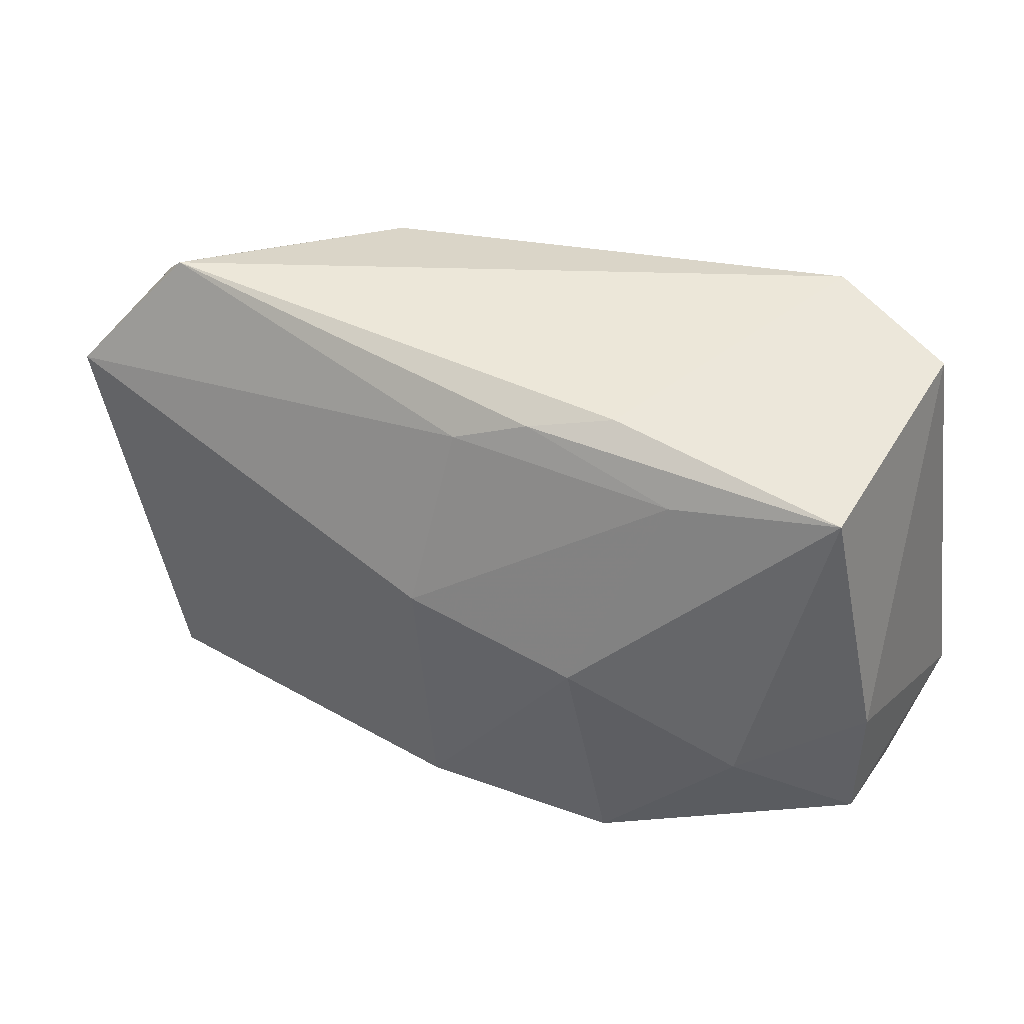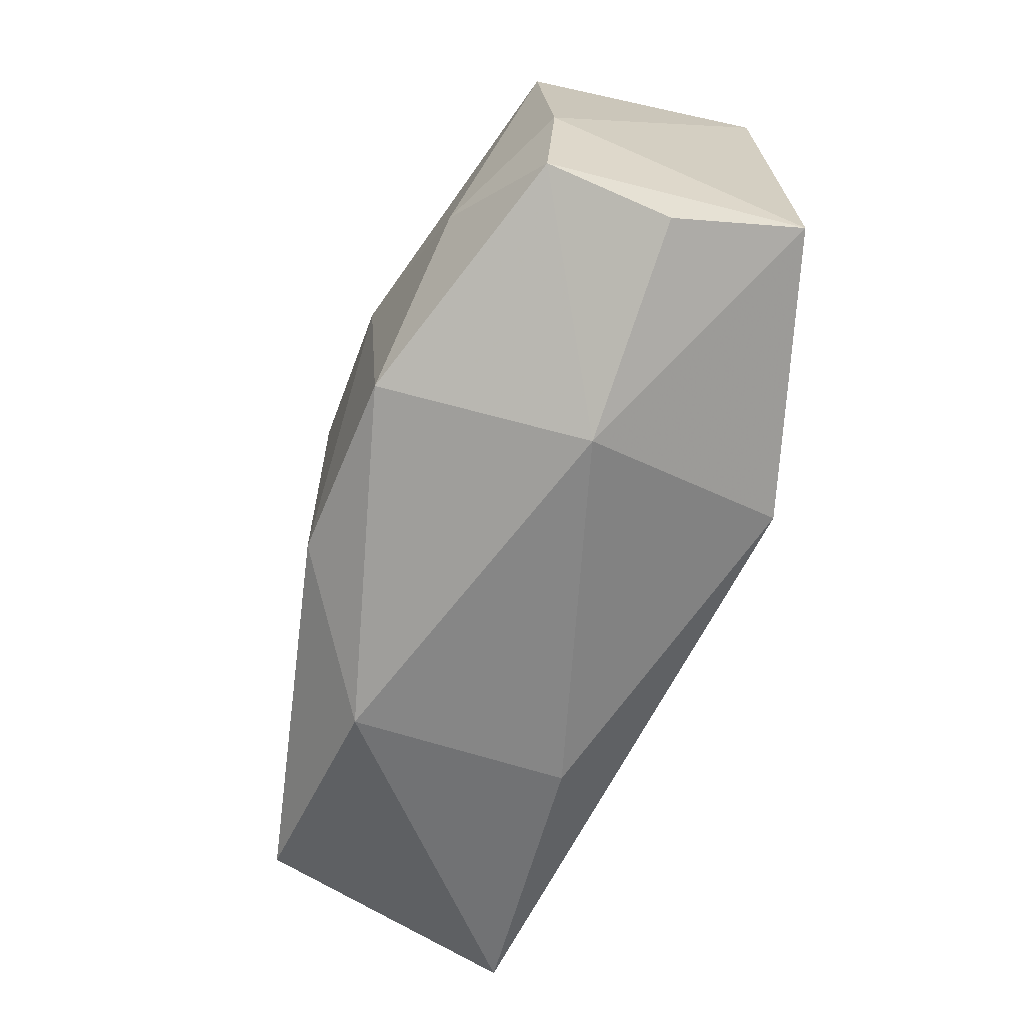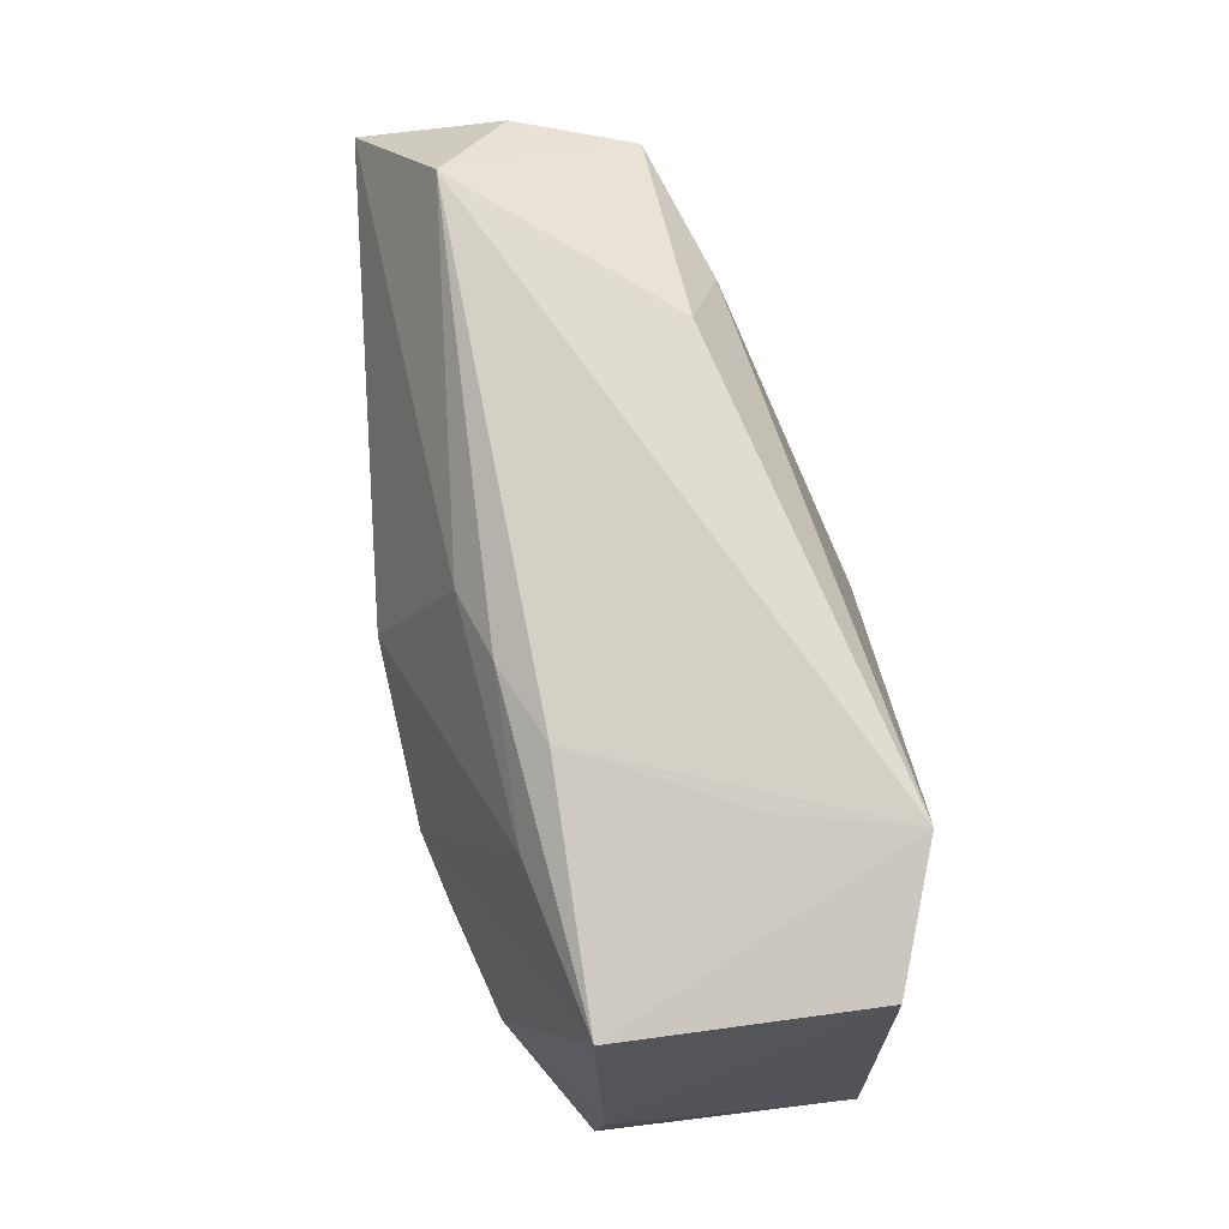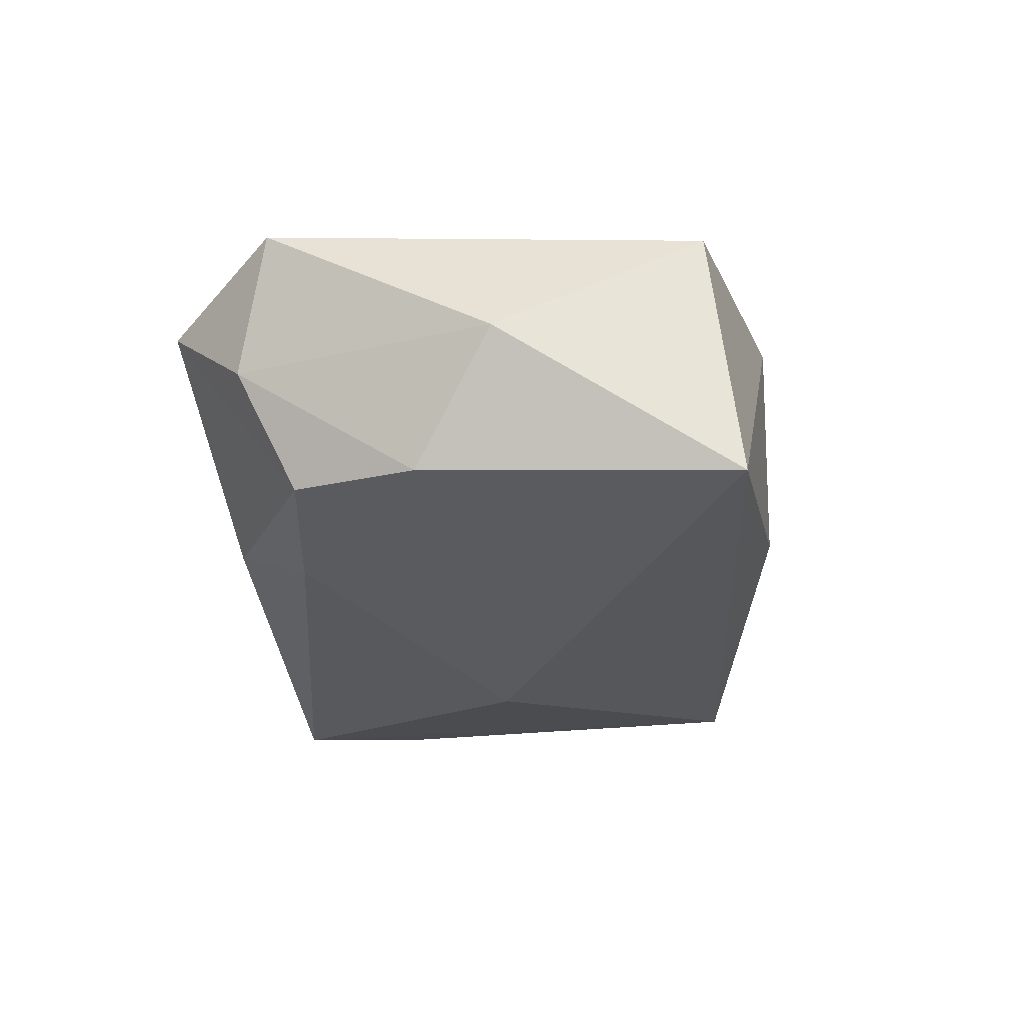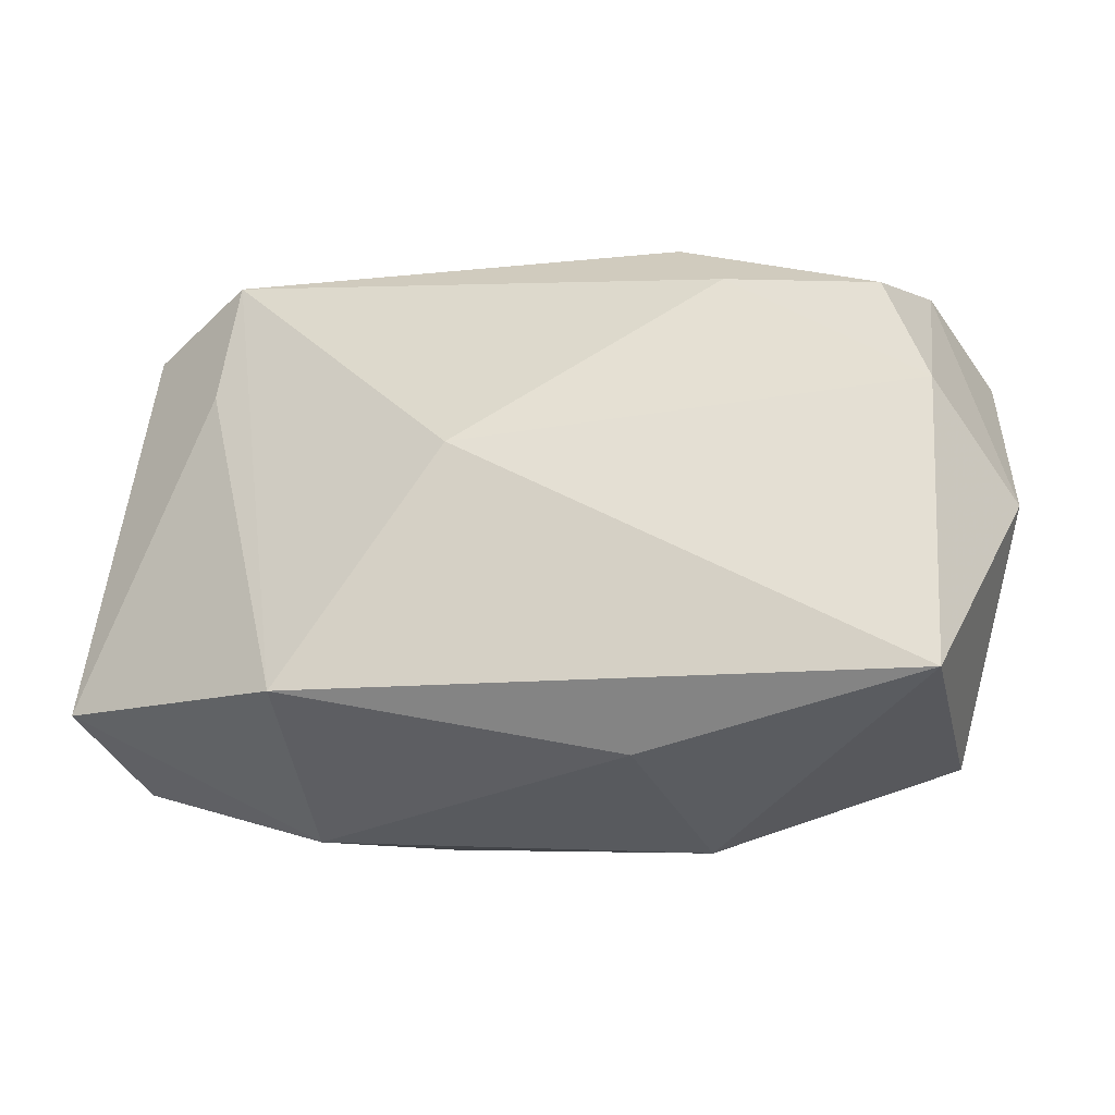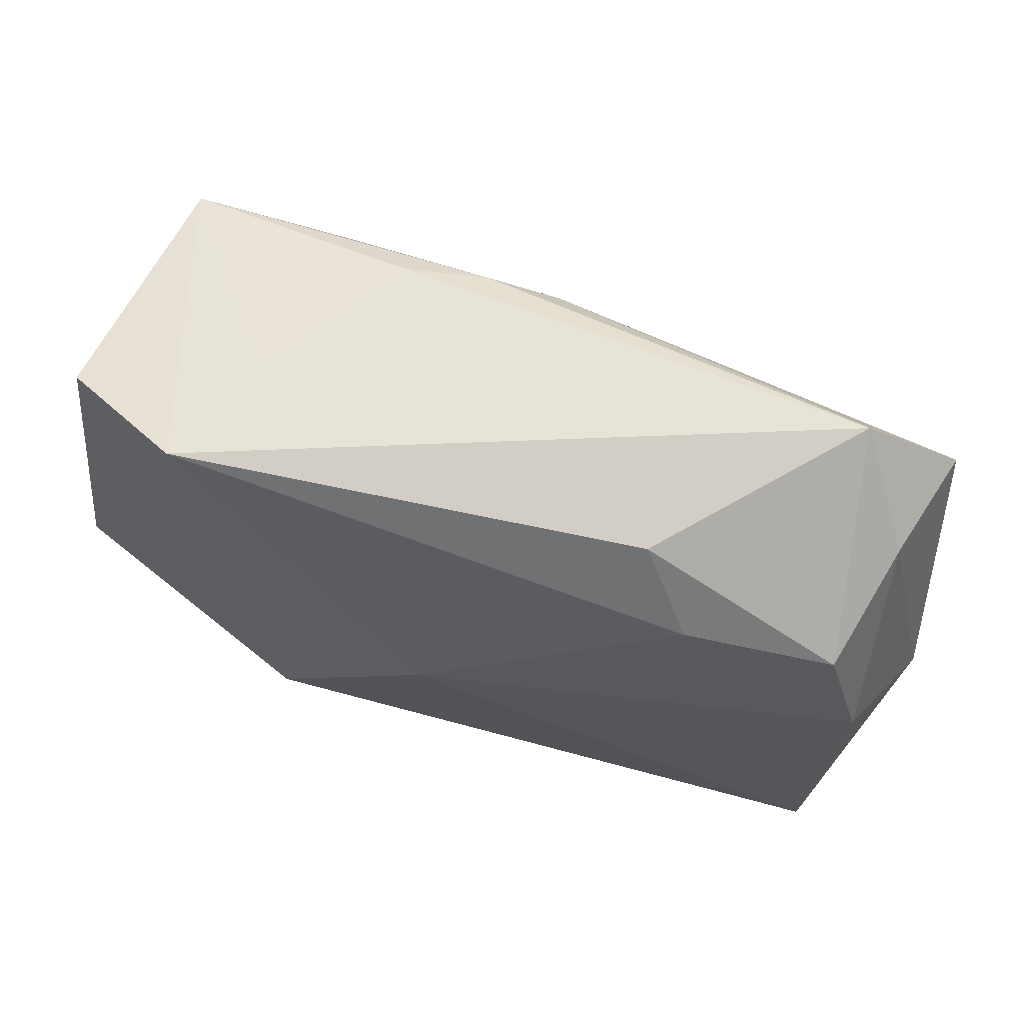
<metadata>
{"format":"obj","ext":"obj","renderer":"f3d","projection":"perspective","resolution":1024,"background":"white","views":[{"elev":47.8,"azim":30.5,"up":"+Y"},{"elev":-57.6,"azim":76.3,"up":"+Y"},{"elev":78.4,"azim":82.6,"up":"+Y"},{"elev":-14.9,"azim":-81.1,"up":"+Z"},{"elev":-33.2,"azim":-151.7,"up":"+Y"},{"elev":64.2,"azim":-153.7,"up":"+Y"}]}
</metadata>
<code>
v -0.01126 -0.02508 -0.006776
v -0.03454 0.01283 -0.006277
v 0.02293 0.01357 -0.01844
v 0.03797 -0.0107 0.006776
v -0.0302 -0.02083 0.01527
v 0.01867 0.02473 -0.007595
v -0.0009214 0.0005329 -0.01853
v -0.02951 0.02514 0.009111
v 0.03814 -0.01237 -0.01445
v -0.0173 0.02216 -0.007598
v 0.03761 0.0003755 0.005891
v 0.01472 -0.01832 -0.01853
v -0.03567 0.0177 0.003627
v 0.00155 -0.01652 0.01875
v 0.01421 0.00343 0.01689
v 0.01887 0.02023 0.009237
v 0.02074 -0.02258 -0.001128
v 0.03236 0.02241 0.005848
v -0.03624 -0.02413 -0.006683
v -0.03784 0.002168 -0.005993
v -0.00017 0.02074 0.01153
v -0.0405 -0.004432 0.005005
v 0.02866 -0.004254 0.01278
v 0.03758 -0.01504 -0.003291
v -0.02235 0.01507 -0.01026
v -0.009465 -0.025 0.01186
v -0.03684 0.01522 0.01515
v -0.0005561 0.006424 0.01823
v 0.01816 -0.01646 0.01632
v 0.01211 0.02444 0.006254
v 0.005629 0.02309 0.009365
v 0.03232 0.02318 -0.01487
v 0.02111 0.02514 -0.01853
f 5 27 22
f 17 1 12
f 33 18 32
f 33 12 7
f 22 27 13
f 8 2 13
f 13 27 8
f 17 12 9
f 10 2 8
f 8 33 10
f 30 33 8
f 8 31 30
f 30 31 18
f 32 18 11
f 11 9 32
f 12 33 3
f 3 9 12
f 3 33 32
f 32 9 3
f 22 13 20
f 20 13 2
f 19 12 1
f 19 5 22
f 7 12 19
f 22 20 19
f 19 20 7
f 27 28 21
f 8 27 21
f 21 31 8
f 27 5 14
f 14 28 27
f 14 29 15
f 15 28 14
f 26 14 5
f 29 14 26
f 5 19 26
f 26 19 1
f 17 29 26
f 26 1 17
f 2 10 25
f 25 10 33
f 25 33 7
f 7 20 25
f 25 20 2
f 18 33 6
f 6 30 18
f 33 30 6
f 23 11 18
f 23 18 15
f 15 29 23
f 9 11 4
f 4 29 17
f 4 23 29
f 11 23 4
f 16 21 28
f 15 18 16
f 16 28 15
f 18 31 16
f 31 21 16
f 17 9 24
f 24 4 17
f 9 4 24

</code>
